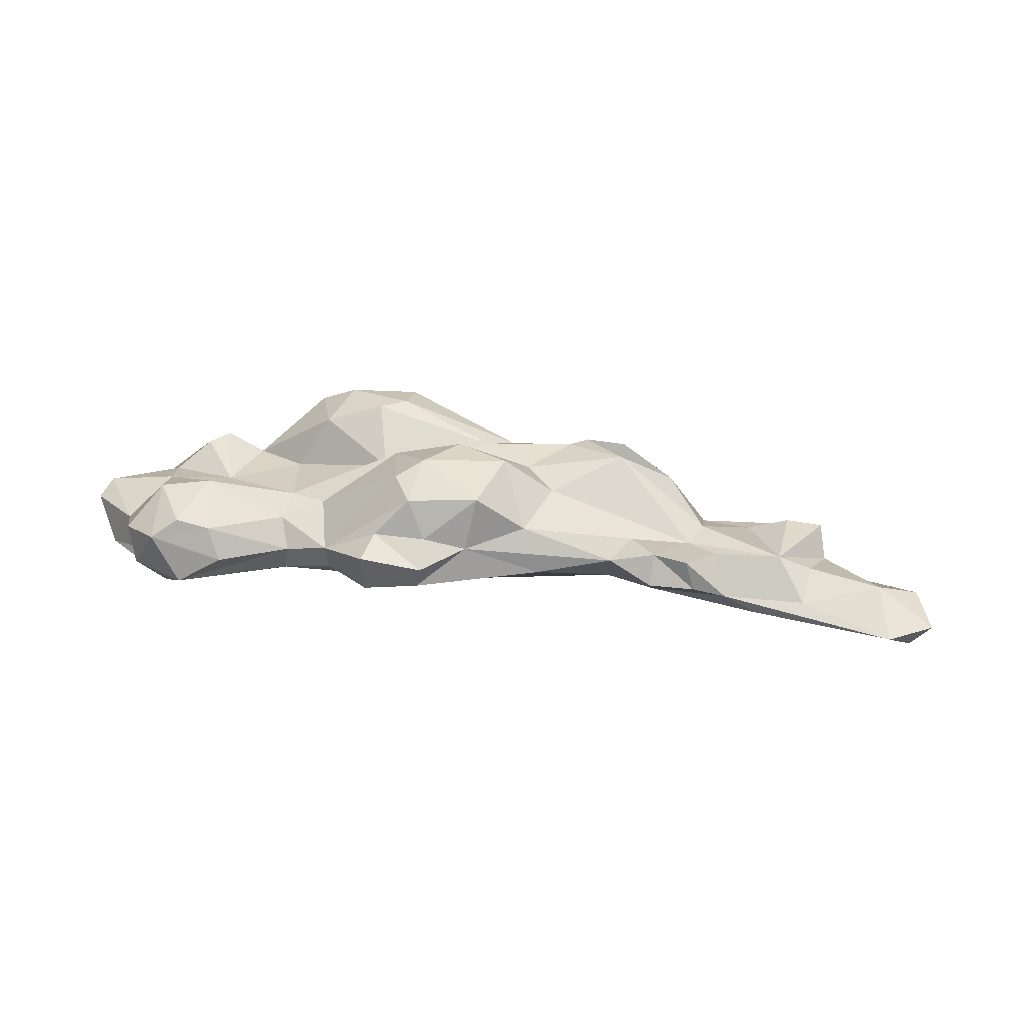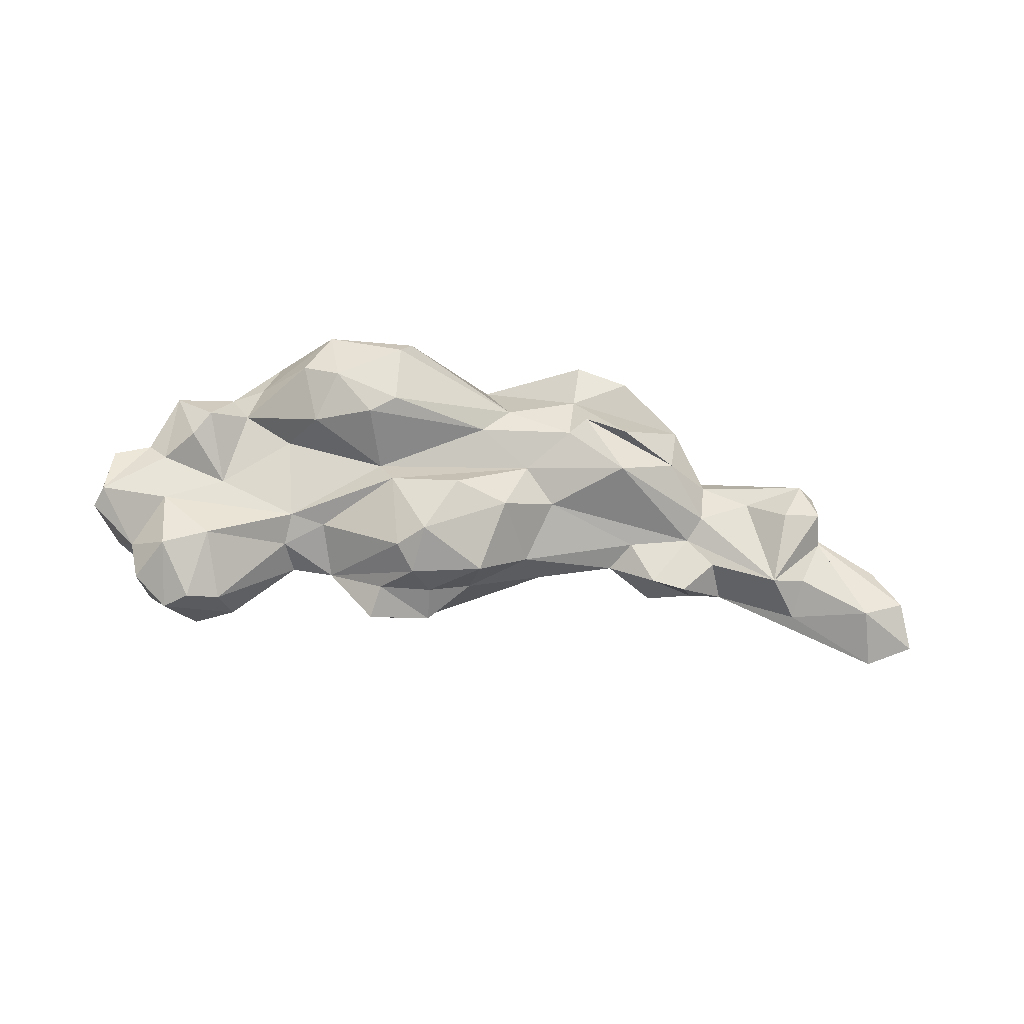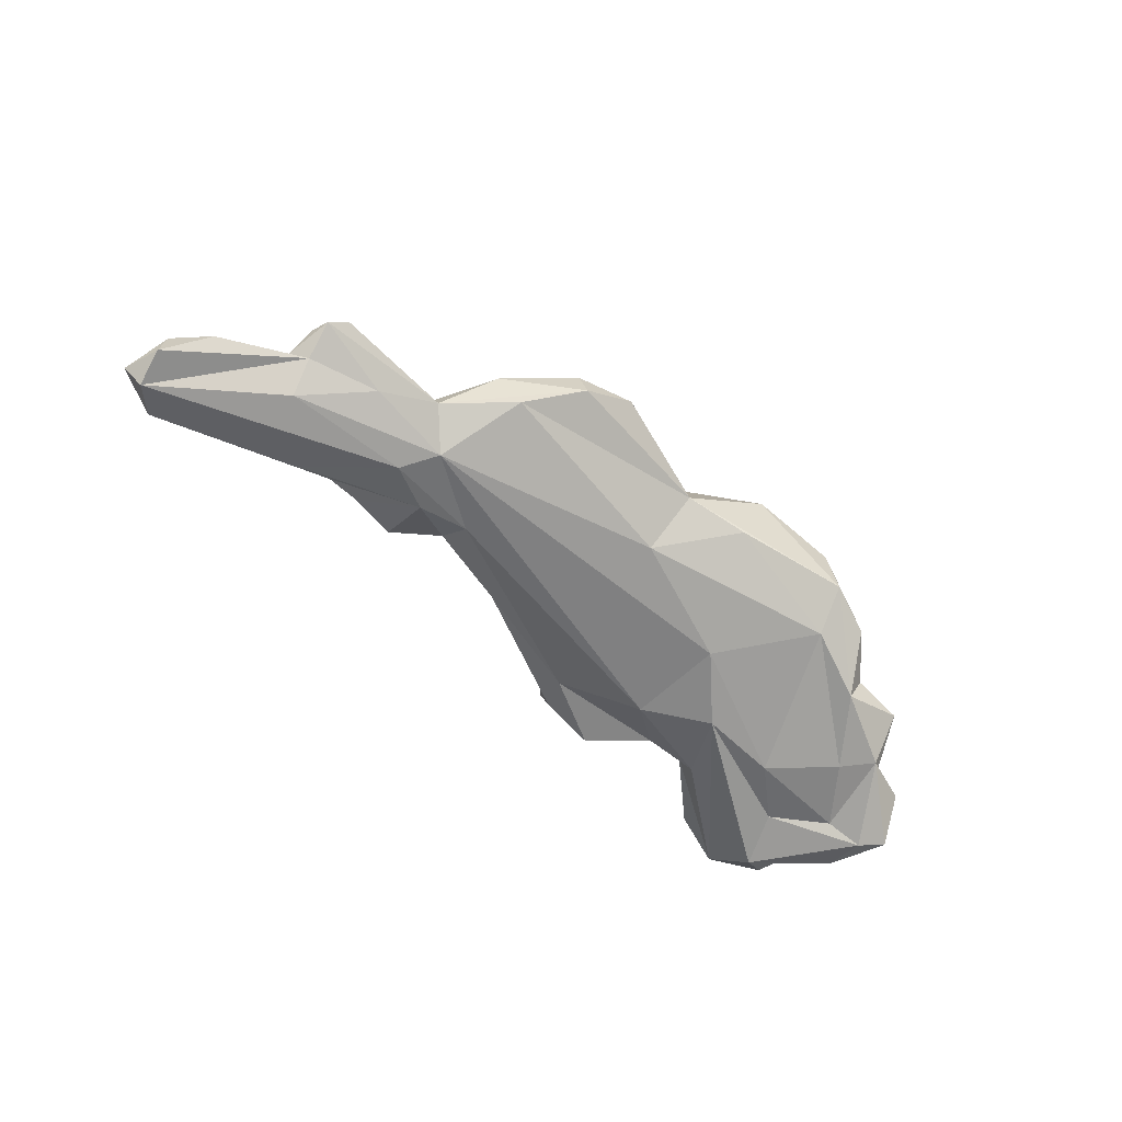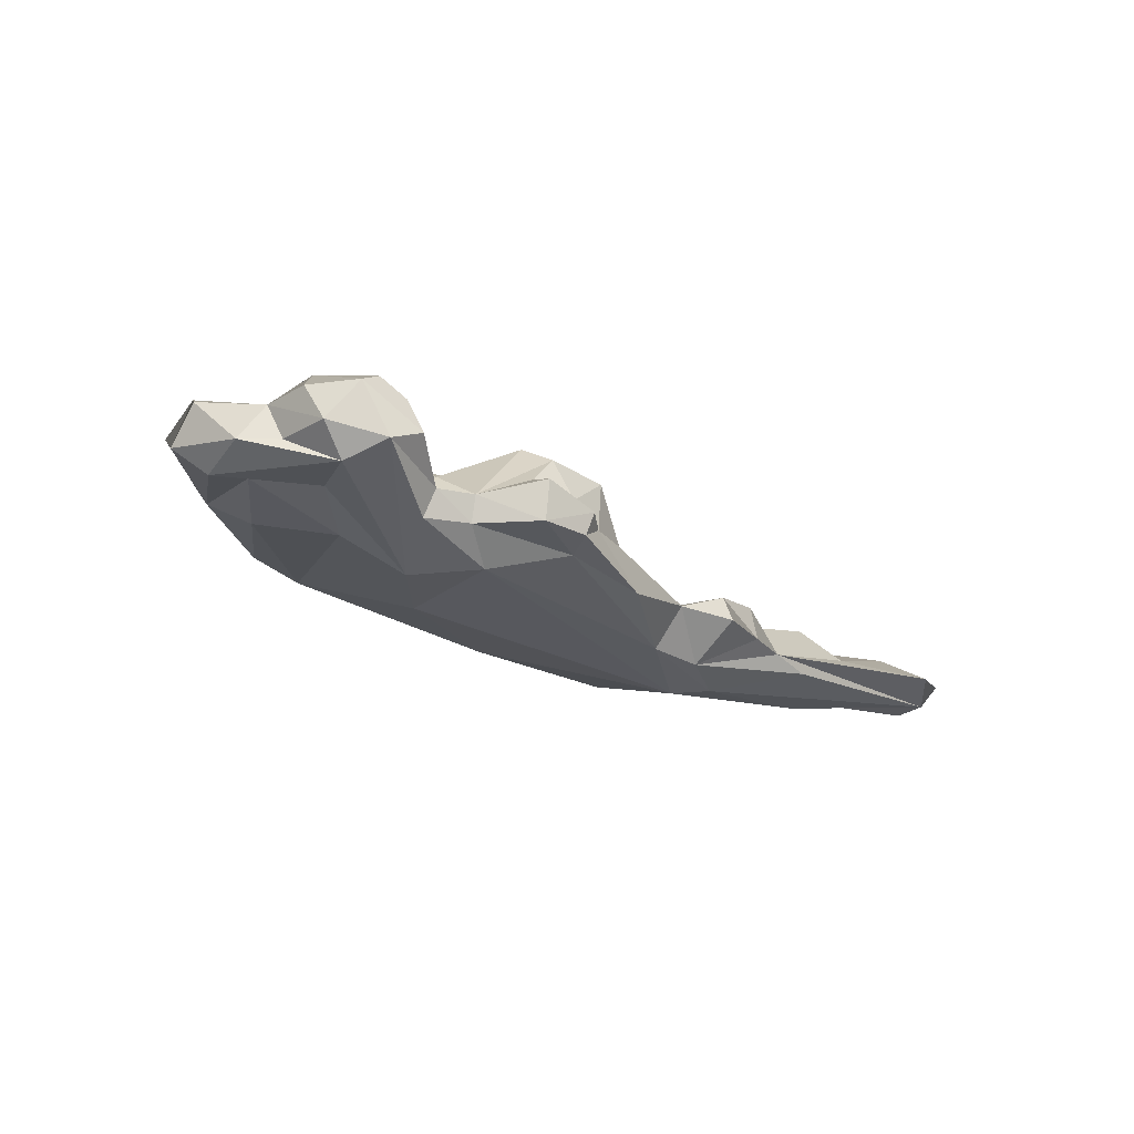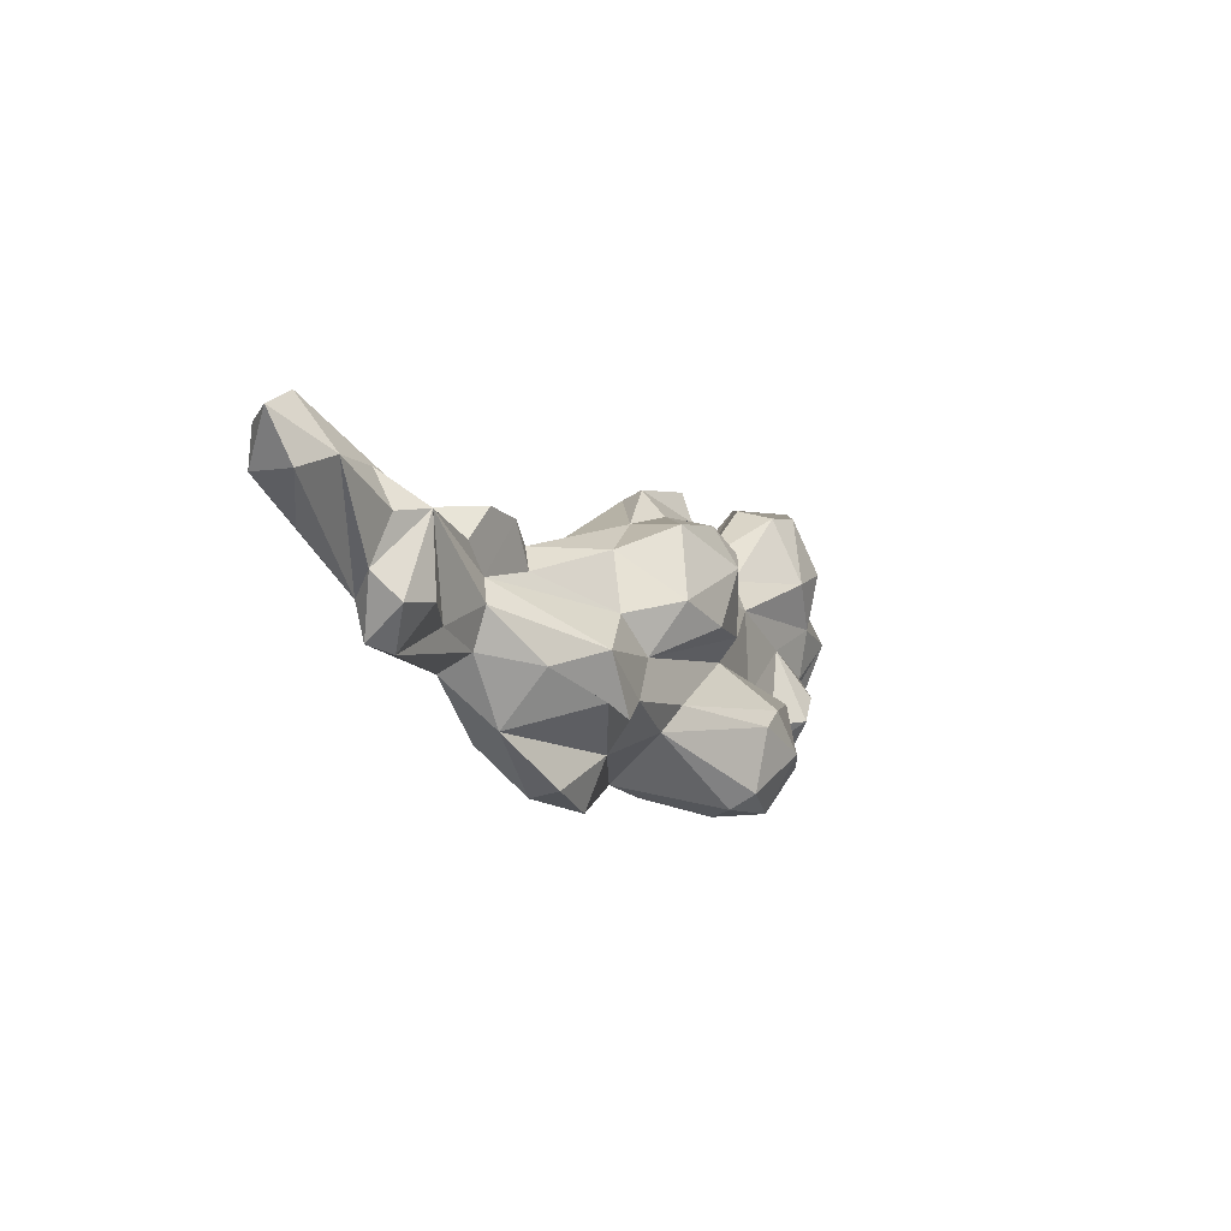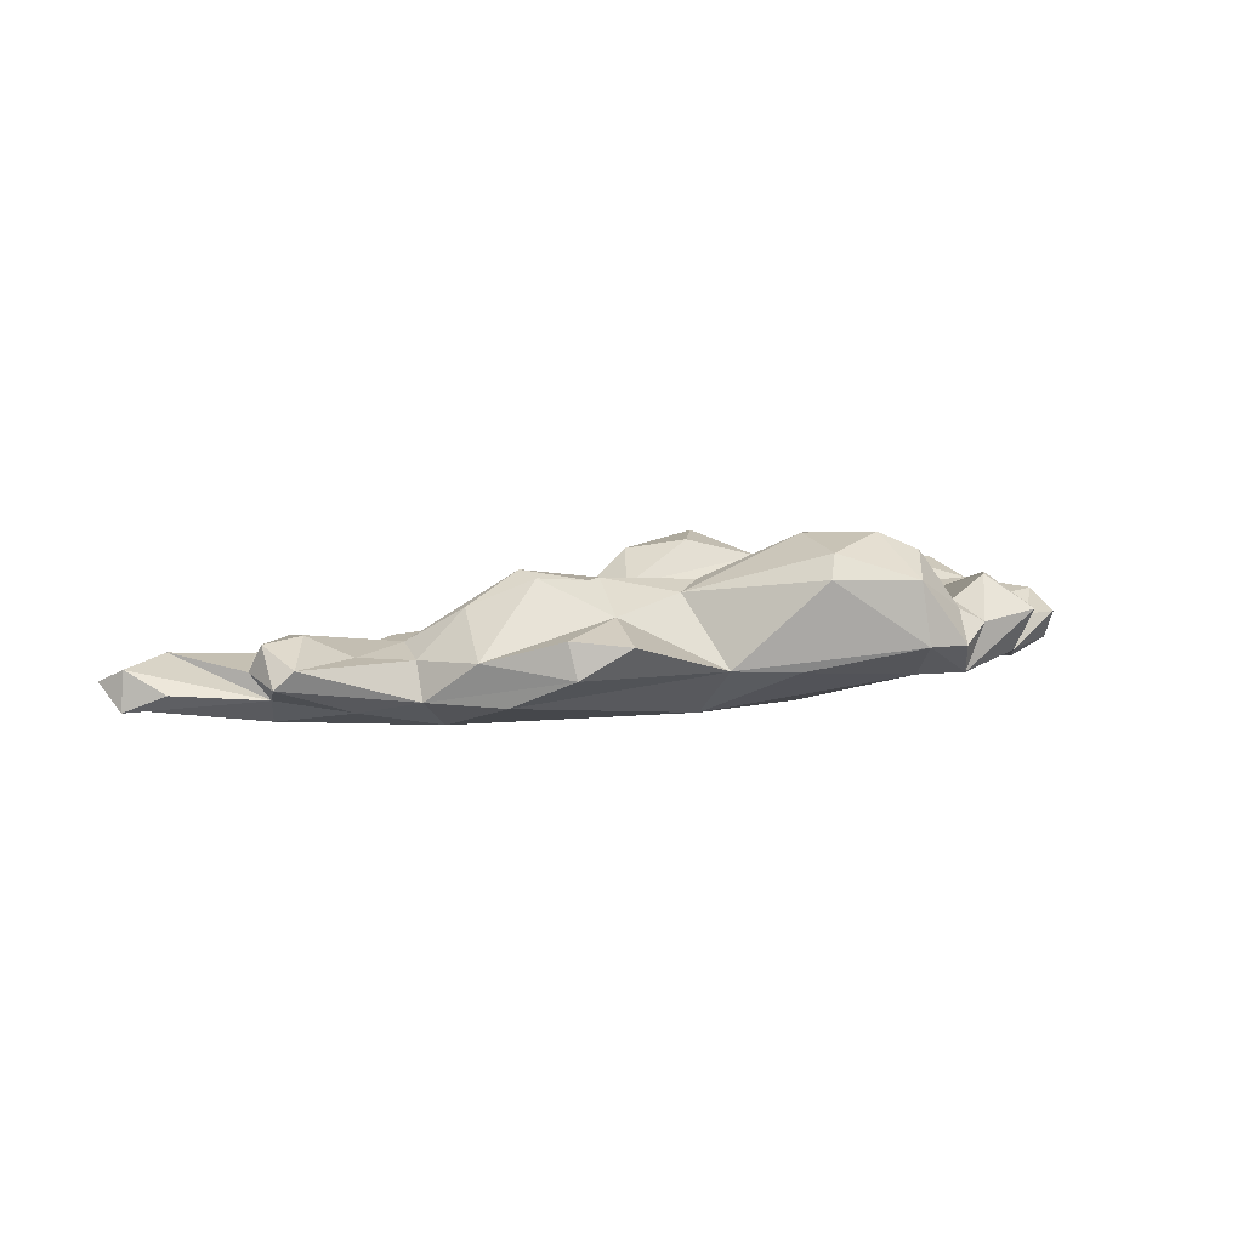
<metadata>
{"format":"obj","ext":"obj","renderer":"f3d","projection":"perspective","resolution":1024,"background":"white","views":[{"elev":28.6,"azim":12.9,"up":"+Y"},{"elev":76.3,"azim":10.3,"up":"+Y"},{"elev":-67.0,"azim":144.3,"up":"+Y"},{"elev":-23.2,"azim":-37.5,"up":"+Y"},{"elev":-12.9,"azim":116.6,"up":"+Z"},{"elev":4.7,"azim":162.5,"up":"+Y"}]}
</metadata>
<code>
v 157.2 0 -65.18
v -314.7 32.98 -0.8979
v 351.6 10.42 -34.99
v -358.9 65.09 -41.91
v -193.3 52.34 -168.4
v 129.9 60.73 -14.45
v -106.1 69.84 62.85
v -290.2 104.8 36.39
v -239.6 75.57 -118.6
v -74.69 109 24.58
v 48.07 102.3 -136.9
v 318.9 50.3 -21.14
v -114.6 101.7 -175.8
v -192.2 72.95 13.3
v -168.8 132.6 -129.8
v 260.3 49.86 -40
v -115.5 132.1 -117.6
v -106.7 112.7 -51.87
v -135 132 -102.4
v -19.85 92.63 -133.6
v 234 61.68 -33.39
v -39.03 100.2 -111.9
v 4.557 94.86 -85.72
v 128.4 84.11 -113.7
v 137.2 1.055 -91.58
v 84.93 15.84 -48.19
v -232.4 18.53 -16.1
v 348.1 9.398 -4.58
v -56.15 35.36 25.35
v -281.7 29.53 66.8
v 322.9 24.67 -63.23
v 69.96 38.92 -187.3
v 257.8 33.36 -9.769
v 246.3 45.13 -124.9
v -266 64.08 -108.1
v -357.7 81.33 -6.301
v -364.4 71.19 9.269
v -57.77 59.96 53.63
v 90.91 46.12 -21.75
v 76.16 65.56 -185
v -232 51.13 -148.5
v -281.4 82.66 87.48
v 161 48.29 -107.2
v -59.93 77.54 31.76
v 191.5 26.15 -17.64
v -236.3 88.29 72.54
v -247.2 80.16 -91.27
v -129.7 7.338 -76.39
v 251.6 4.569 -65.5
v 201.3 13.01 -102.6
v -168.7 8.32 -27.63
v -37.46 6.843 -121.3
v 124.3 9.866 -44.59
v -117.6 17.02 -0.9373
v -45.96 39.5 -162.8
v 218.5 14.53 -16.32
v 109 18.77 -155.9
v -198.2 29.75 -134
v -268.8 31.64 22.98
v -259.1 44.7 90.41
v 256.6 22.15 -90.85
v -97.55 37.28 -165.2
v -283.9 25.36 -50.37
v -188.8 29.79 23.96
v 31.2 36.39 -4.994
v 128.9 37.17 -2.829
v -251.7 26.87 -105.5
v -344.4 26.66 -0.9596
v 331.2 24.89 18.24
v 158.9 20.39 -118.5
v -312.2 72.01 -98.39
v -312.1 38.38 -66.08
v -314.6 44.54 44.6
v -182.9 52.01 30.69
v -62.33 41.75 49.04
v -27.34 65.67 19.92
v 364.6 29.36 -0.9284
v 349.8 40.55 -36.15
v 32.71 60.82 -194.1
v -329.7 64.44 -53.23
v -310.9 79.07 -43.21
v -324.1 70.31 37.32
v -105.4 38.72 57.2
v -302.9 50.41 76.87
v -225.9 62.79 79.26
v 165.1 32.26 -12.9
v 270.3 40.44 -76.8
v 259.9 31.75 -119.5
v 264 60.95 -98.29
v -275.9 98.17 -85.19
v -286.9 98.36 -64.03
v -300.5 90.53 -5.634
v -148.7 57.05 30.65
v -101.6 80.29 37.01
v 157.6 57.69 -12.14
v 234.8 65.79 -92.1
v 128.7 49.33 -152.8
v -254.4 105.1 20.81
v -161.5 80.96 -7.792
v 179.4 54.28 -39.11
v 34.15 78.16 -156.3
v -121.2 119.7 -164.6
v -185.6 99.91 -169.9
v -199.9 119.5 -133.6
v -206 79.05 -74.95
v -90.59 120.5 5.743
v -18.48 109.7 12.24
v -69.98 130.5 -10.31
v 17.33 74.72 -10.26
v -190.1 83.75 -11.58
v 31.51 87.47 -59.71
v 105.7 57.27 -43.56
v 154.1 51.49 -57.4
v -180.9 120 -89.36
v -121.5 91.67 -65.7
v -50.33 125.6 -56.59
v -7.335 119.3 -45.74
v 82.9 104 -131.2
v 162.9 58.61 -77.78
v 35.55 103.2 -121.8
v -369.7 41.96 -8.345
v -343.1 40.9 32.63
v -147.8 36.32 24.84
v -312.6 77.17 65.31
v -261.4 95.85 77.04
v -255.6 81.85 -30.23
v 201.2 50.42 -98.8
v 86.16 108.2 -97.12
f 1 25 49
f 50 49 25
f 25 48 52
f 70 25 57
f 57 25 52
f 51 27 48
f 48 54 51
f 54 48 25
f 1 26 25
f 28 1 49
f 1 53 26
f 49 61 28
f 50 61 49
f 70 50 25
f 52 48 58
f 48 27 58
f 58 27 63
f 63 27 2
f 59 27 51
f 26 54 25
f 56 53 1
f 55 57 52
f 55 52 62
f 52 58 62
f 59 2 27
f 51 54 64
f 54 26 29
f 56 1 28
f 45 56 28
f 3 28 61
f 30 59 51
f 60 30 51
f 60 51 64
f 28 69 45
f 57 55 32
f 5 62 58
f 72 63 2
f 2 59 68
f 30 68 59
f 64 54 123
f 26 65 29
f 53 39 26
f 75 29 65
f 65 26 39
f 66 39 53
f 56 45 53
f 70 88 50
f 58 67 5
f 41 5 67
f 58 63 67
f 63 72 67
f 2 68 72
f 121 72 68
f 54 29 123
f 3 61 31
f 70 57 32
f 55 62 5
f 41 67 35
f 35 67 71
f 72 71 67
f 4 72 121
f 121 68 122
f 122 68 30
f 122 30 73
f 64 74 60
f 123 74 64
f 74 123 93
f 75 65 76
f 65 39 76
f 6 39 66
f 53 86 66
f 45 69 33
f 69 28 77
f 3 77 28
f 31 78 3
f 50 88 61
f 70 34 88
f 55 79 32
f 4 80 72
f 71 72 80
f 81 71 80
f 122 37 121
f 37 36 121
f 121 36 4
f 81 80 36
f 80 4 36
f 73 82 122
f 37 122 82
f 29 83 123
f 83 93 123
f 7 93 83
f 29 75 83
f 83 75 38
f 7 83 38
f 75 76 38
f 6 66 86
f 86 53 45
f 3 78 77
f 78 31 61
f 32 97 70
f 97 32 40
f 79 40 32
f 73 84 82
f 8 82 124
f 124 82 84
f 73 30 84
f 30 60 84
f 8 124 42
f 124 84 42
f 42 84 60
f 8 42 125
f 125 42 46
f 85 46 42
f 60 85 42
f 74 46 85
f 85 60 74
f 74 93 14
f 6 86 95
f 87 61 88
f 89 87 88
f 97 43 70
f 101 79 55
f 71 90 35
f 9 41 35
f 9 35 47
f 90 47 35
f 71 91 90
f 91 71 81
f 81 36 92
f 37 82 36
f 82 92 36
f 7 94 93
f 10 93 94
f 7 38 94
f 76 44 38
f 10 94 44
f 94 38 44
f 76 107 44
f 109 107 76
f 6 112 39
f 112 109 39
f 109 76 39
f 95 86 45
f 21 45 33
f 33 69 12
f 12 69 77
f 12 77 78
f 78 61 12
f 12 61 87
f 89 88 34
f 96 34 127
f 101 97 40
f 79 101 40
f 5 13 55
f 13 20 55
f 13 5 103
f 103 5 41
f 90 91 126
f 126 91 81
f 126 81 92
f 92 82 8
f 92 8 98
f 125 46 98
f 8 125 98
f 74 14 46
f 14 98 46
f 93 99 14
f 110 14 99
f 10 106 93
f 93 106 99
f 6 113 112
f 6 95 100 113
f 95 45 100
f 89 34 96
f 55 20 101
f 13 103 102
f 102 103 15
f 9 103 41
f 104 15 103
f 104 103 9
f 114 104 47
f 104 9 47
f 90 126 47
f 105 47 126
f 126 92 110
f 10 44 107
f 108 106 10
f 108 10 107
f 108 107 117
f 117 107 109
f 21 100 45
f 12 16 33
f 87 16 12
f 127 34 43
f 34 70 43
f 13 102 20
f 102 15 17
f 114 15 104
f 126 110 105
f 92 98 110
f 98 14 110
f 110 99 18
f 108 18 106
f 18 99 106
f 112 111 109
f 113 111 112
f 33 16 21
f 87 89 21
f 89 96 21
f 20 102 17
f 114 19 15
f 15 19 17
f 47 105 114
f 115 114 105
f 115 19 114
f 105 110 115
f 108 117 116
f 108 116 18
f 111 117 109
f 101 118 97
f 20 17 22
f 19 22 17
f 22 19 115
f 110 18 115
f 111 23 117
f 117 23 116
f 115 18 23
f 23 18 116
f 128 111 113
f 87 21 16
f 97 24 43
f 119 43 24
f 20 120 101
f 11 118 101 120
f 22 120 20
f 100 21 113
f 96 127 21
f 97 118 24
f 11 24 118
f 120 22 23
f 23 22 115
f 128 120 23
f 128 23 111
f 113 21 119
f 21 127 119
f 43 119 127
f 119 24 128
f 11 128 24
f 11 120 128
f 119 128 113

</code>
